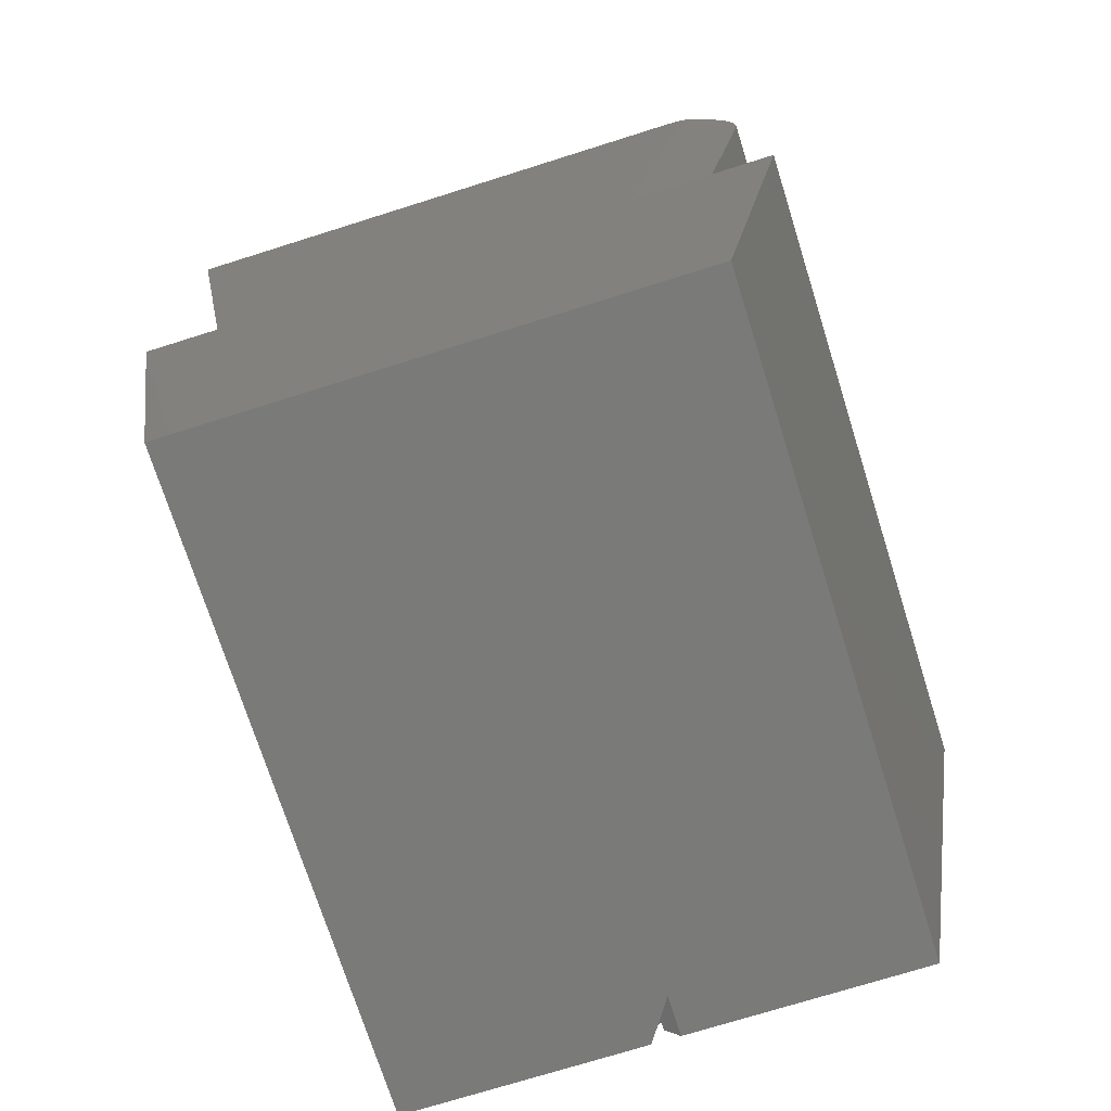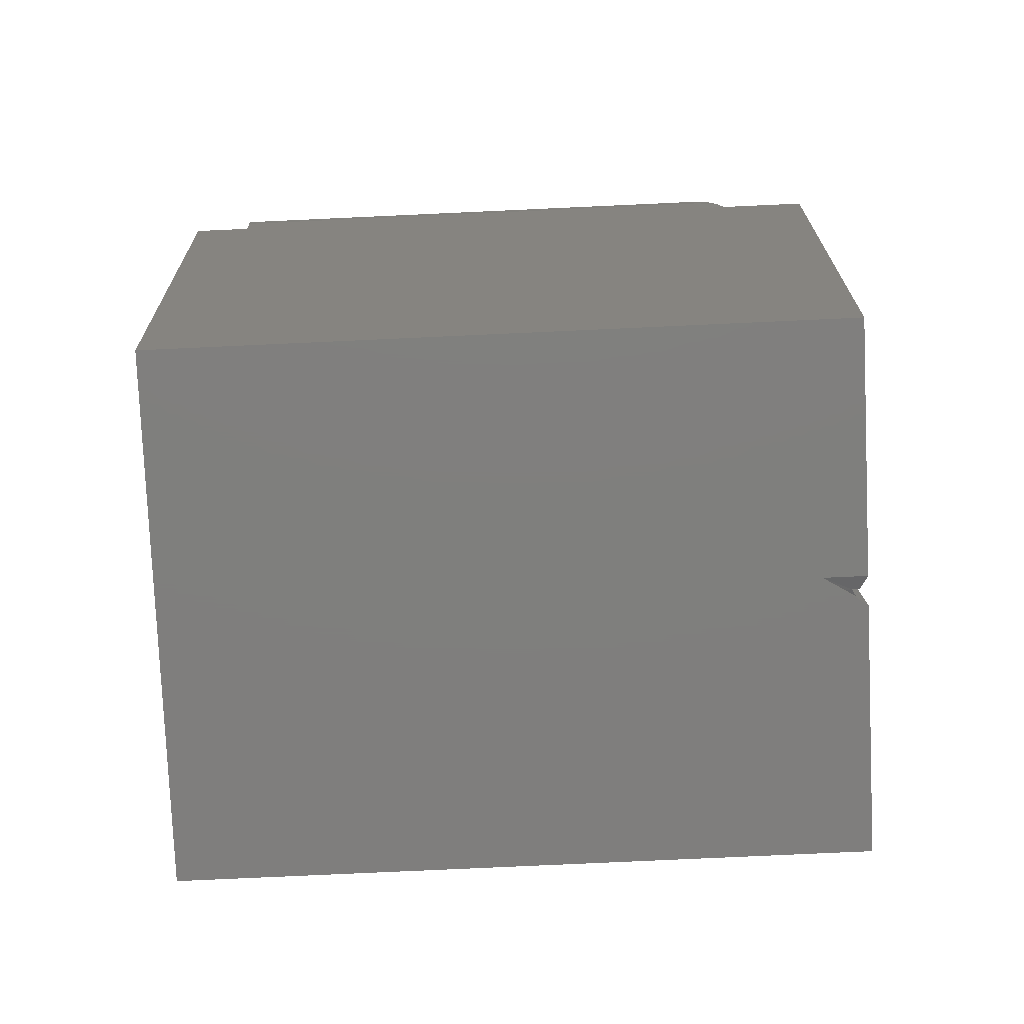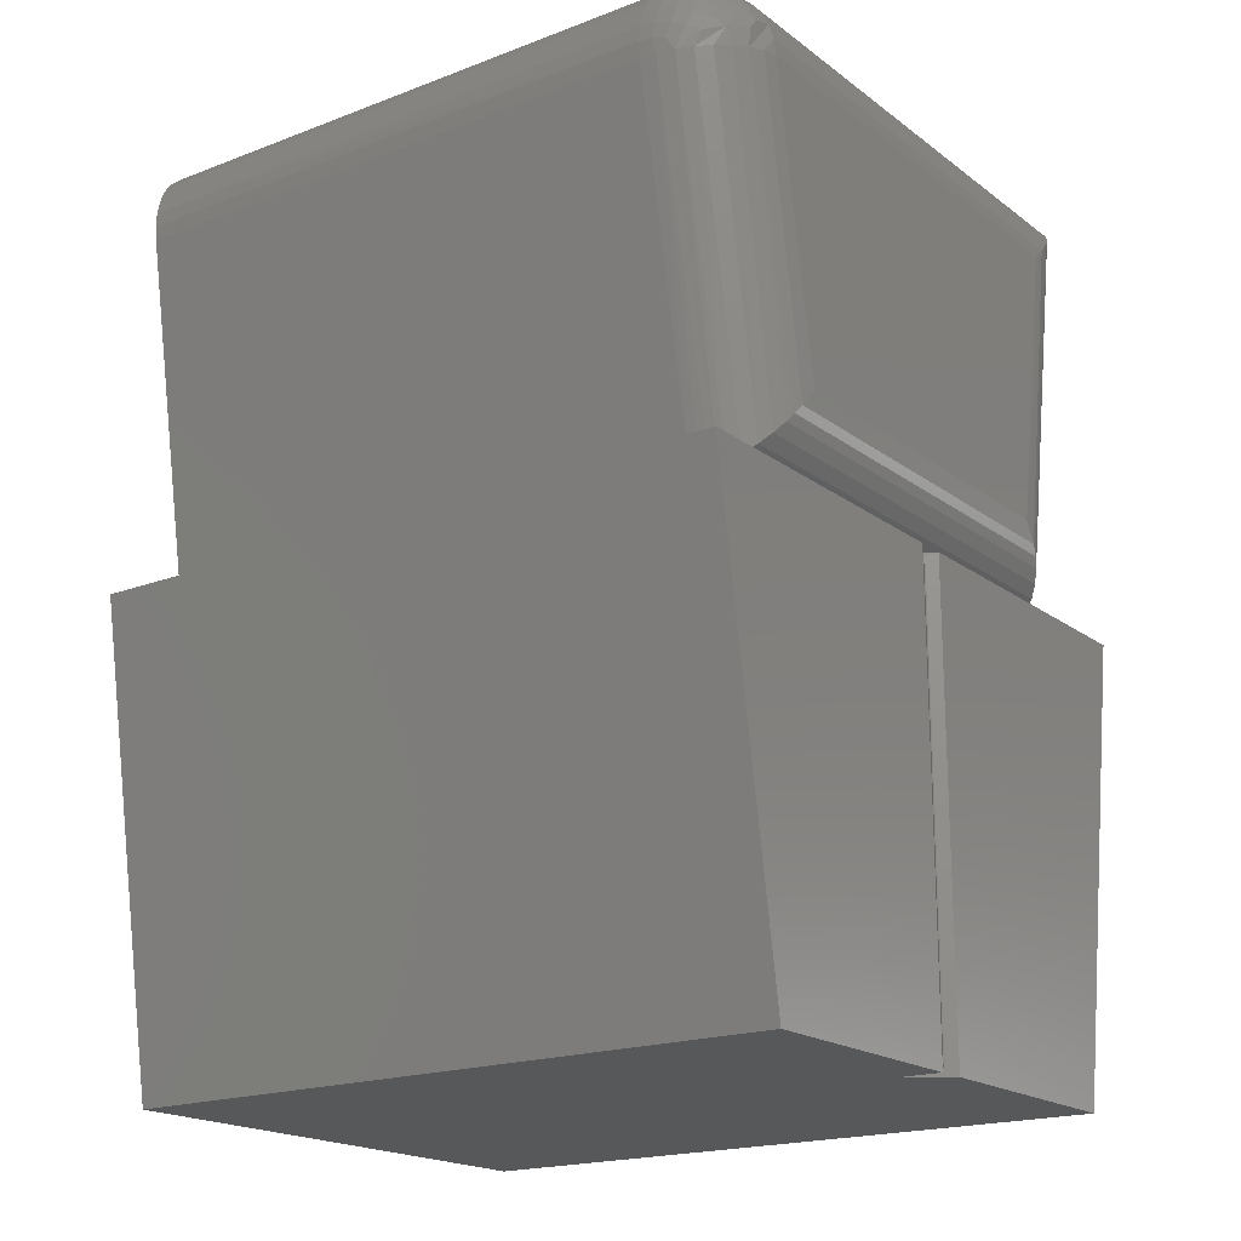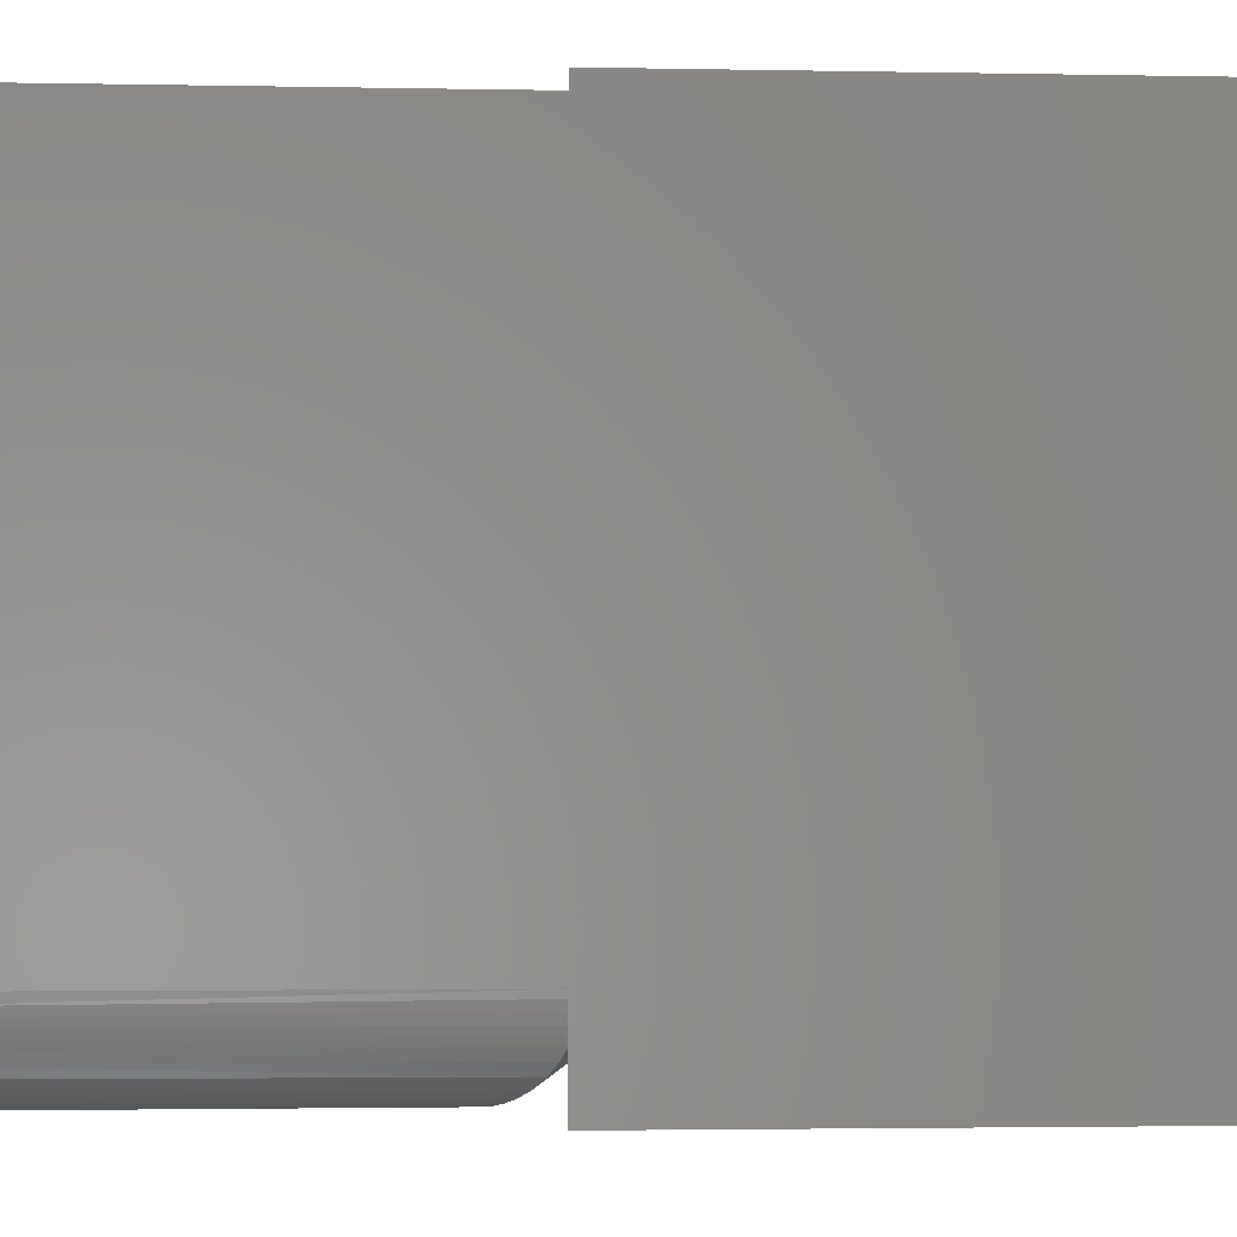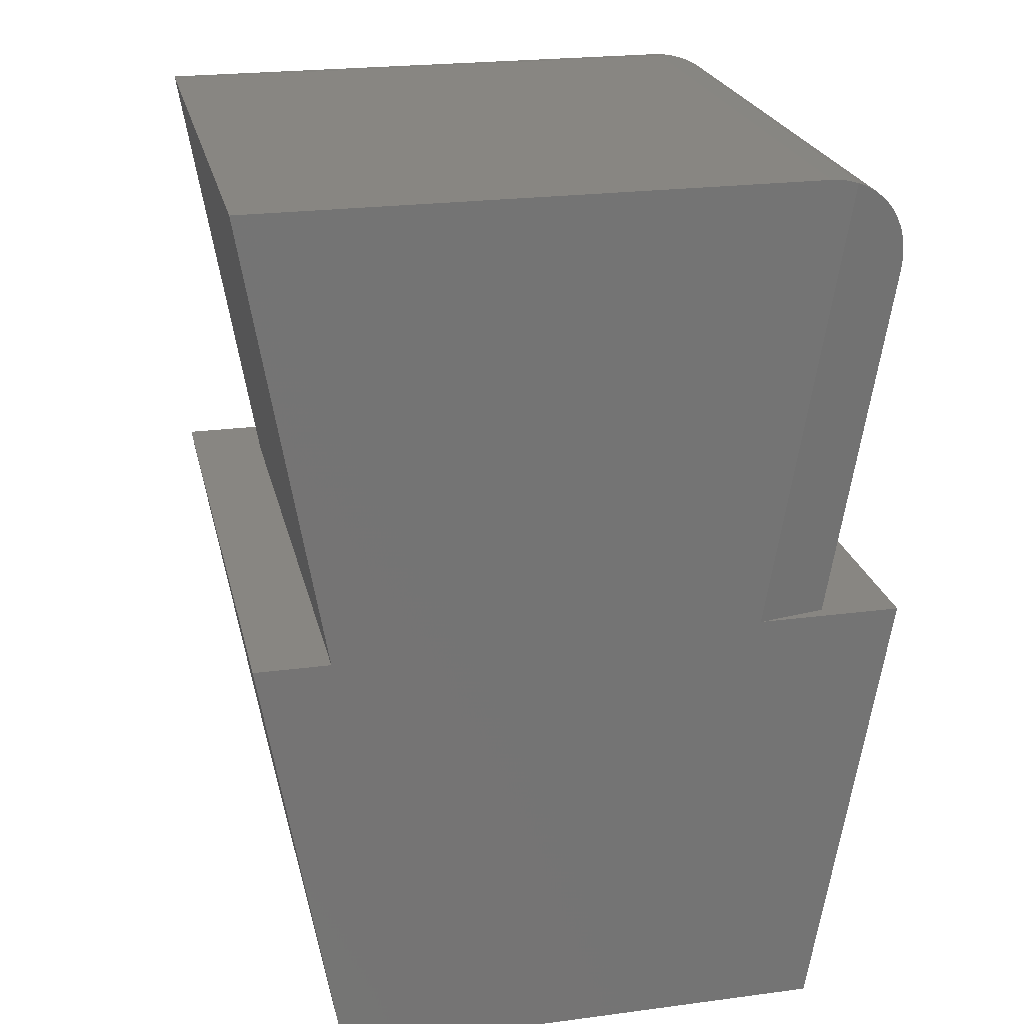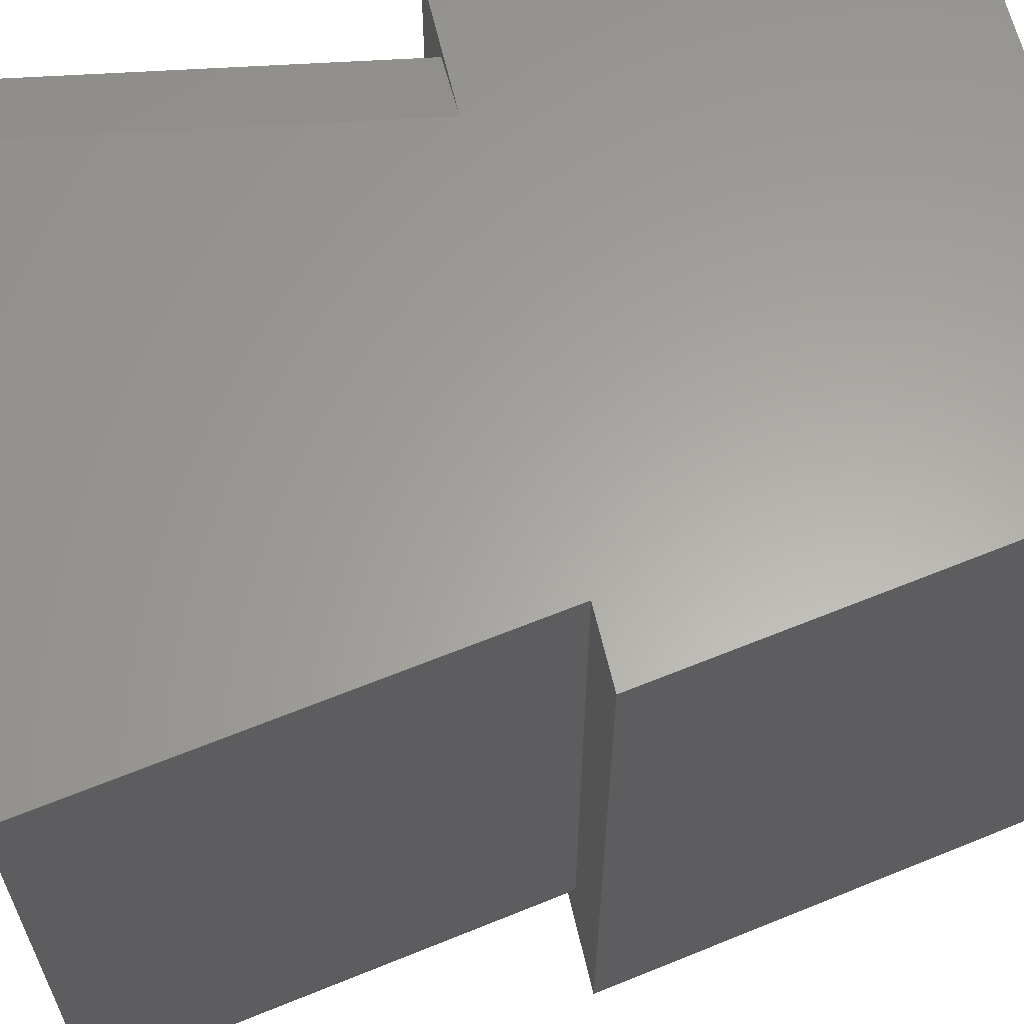
<metadata>
{"format":"stl","ext":"stl","renderer":"f3d","projection":"perspective","resolution":1024,"background":"white","views":[{"elev":-72.8,"azim":17.5,"up":"+Y"},{"elev":-78.9,"azim":92.6,"up":"+Y"},{"elev":-18.9,"azim":126.0,"up":"+Y"},{"elev":-2.5,"azim":-84.6,"up":"+Z"},{"elev":23.2,"azim":-12.6,"up":"+Y"},{"elev":62.1,"azim":-103.0,"up":"+Z"}]}
</metadata>
<code>
# stl→obj: 141 verts, 282 faces
v 0 -0.007812 0.007812
v 0 -0.5078 0.007812
v 0 -0.007812 0.01637
v 0 -0.5078 0.01637
v -0.0004934 -0.007812 0.02344
v -0.0002467 0 0.02344
v 0.01562 0 0.04762
v -0.01612 0 0
v -0.008667 -0.01215 0.01118
v -0.008667 -0.5035 0.01118
v -0.01612 -0.5156 0
v -0.0002467 -0.5156 0.02344
v -0.0004934 -0.5078 0.02344
v 0.01562 -0.5156 0.04762
v 0.01562 0 -6.939e-18
v 0.01562 -0.5156 0
v 0.2877 0 0
v 0.3745 0 0
v 0.2877 -0.5156 0
v 0.2877 0 0.08635
v -0.2882 0 0.08635
v 0.2877 1.369e-17 0.09375
v -0.2882 -2.22e-16 0.09375
v -0.2882 0 0
v -0.2882 -0.5156 0
v 0.2877 -0.5156 0.75
v -0.2882 -0.5156 0.75
v 0.2877 0 0.75
v 0.2084 0 0.75
v 0.3745 0 0.75
v -0.2882 0 0.75
v -0.375 0 0.75
v 0.2944 0.5104 0.75
v 0.2792 0.5143 0.75
v 0.2636 0.5156 0.75
v -0.375 0.5156 0.75
v -0.2089 0.09375 0
v 0.2264 0.07245 0.002453
v -0.2269 0.07245 0.002453
v 0.2084 0.09375 0
v -0.2801 0.00951 0.05261
v 0.2822 0.006444 0.05959
v -0.2827 0.006445 0.05959
v 0.2843 0.003922 0.06692
v -0.2848 0.003922 0.06692
v 0.2863 0.001605 0.07648
v -0.2868 0.001606 0.07648
v -0.2356 0.06213 0.005493
v 0.2351 0.06213 0.005493
v -0.2441 0.05206 0.009779
v 0.2436 0.05206 0.009779
v -0.255 0.03923 0.01748
v 0.2545 0.03923 0.01748
v -0.265 0.02741 0.02751
v 0.2645 0.02741 0.02751
v -0.2738 0.01702 0.03989
v 0.2733 0.01702 0.03989
v 0.2796 0.009509 0.05261
v -0.375 0 0
v -0.3742 0.515 0.08263
v -0.3207 0.4697 0.01311
v -0.3079 0.4589 0.007627
v -0.333 0.4801 0.02025
v -0.3612 0.5039 0.04841
v -0.3551 0.4988 0.04014
v -0.3664 0.5084 0.05763
v -0.3706 0.5119 0.06771
v -0.3728 0.5137 0.07503
v -0.375 0.5156 0.09375
v -0.2641 0.4219 0
v -0.2815 0.4366 0.00116
v -0.3445 0.4899 0.0292
v 0.2877 0 0.7344
v 0.3561 0.4063 0.7344
v 0.3574 0.4226 0.7347
v 0.3558 0.4389 0.7355
v 0.3515 0.4546 0.7369
v 0.3462 0.4664 0.7383
v 0.3393 0.4773 0.7401
v 0.331 0.4871 0.742
v 0.3174 0.4987 0.7451
v 0.3019 0.5075 0.7484
v 0.3561 0.4063 0.09375
v 0.2636 0.4219 0
v 0.2817 0.4188 0.001801
v 0.3543 0.4066 0.07546
v 0.299 0.4159 0.007136
v 0.315 0.4132 0.0158
v 0.3405 0.4089 0.04167
v 0.3491 0.4075 0.05787
v 0.329 0.4109 0.02746
v 0.2636 0.5156 0.09375
v 0.2636 0.4578 0.007136
v 0.2636 0.4402 0.001801
v 0.2636 0.474 0.0158
v 0.2636 0.4882 0.02746
v 0.2636 0.4998 0.04167
v 0.2636 0.5085 0.05787
v 0.2636 0.5138 0.07546
v 0.315 0.5003 0.09375
v 0.299 0.5087 0.09375
v 0.3291 0.489 0.09375
v 0.3407 0.4752 0.09375
v 0.3495 0.4594 0.09375
v 0.3552 0.4423 0.09375
v 0.3574 0.4243 0.09375
v 0.2816 0.5139 0.09375
v 0.2806 0.513 0.07948
v 0.3563 0.4234 0.07948
v 0.3531 0.4207 0.06576
v 0.2774 0.5103 0.06576
v 0.3366 0.4266 0.03503
v 0.3445 0.4332 0.04762
v 0.2804 0.493 0.03503
v 0.2883 0.4997 0.04762
v 0.319 0.4337 0.01905
v 0.2845 0.4745 0.01905
v 0.2967 0.438 0.00754
v 0.2851 0.4518 0.00754
v 0.2941 0.5046 0.06197
v 0.2949 0.4833 0.03022
v 0.2974 0.4623 0.01616
v 0.3091 0.4485 0.01616
v 0.2977 0.5077 0.07755
v 0.3136 0.4992 0.07622
v 0.3277 0.4879 0.07555
v 0.3394 0.4741 0.07555
v 0.3482 0.4583 0.07622
v 0.3539 0.4412 0.07755
v 0.3097 0.4959 0.05937
v 0.3236 0.4844 0.05804
v 0.3353 0.4706 0.05804
v 0.3443 0.455 0.05937
v 0.3503 0.4382 0.06197
v 0.3034 0.4906 0.04383
v 0.3171 0.4789 0.04191
v 0.3287 0.4651 0.04191
v 0.338 0.4497 0.04383
v 0.3082 0.4714 0.02777
v 0.3199 0.4576 0.02777
v 0.3294 0.4425 0.03022
f 1 2 3
f 3 2 4
f 5 6 7
f 8 6 5
f 8 5 9
f 8 9 10
f 8 10 11
f 12 11 10
f 12 10 13
f 12 13 14
f 3 9 5
f 15 1 3
f 15 3 5
f 15 5 7
f 13 10 4
f 14 13 4
f 14 4 2
f 14 2 16
f 9 3 10
f 10 3 4
f 15 17 16
f 16 17 18
f 16 18 19
f 17 15 20
f 20 15 7
f 20 7 21
f 20 21 22
f 22 21 23
f 21 7 24
f 24 7 6
f 24 6 8
f 25 11 12
f 25 12 14
f 25 14 26
f 25 26 27
f 16 19 14
f 14 19 26
f 26 28 29
f 26 30 28
f 31 32 27
f 31 27 26
f 31 26 29
f 31 29 33
f 31 33 34
f 31 34 35
f 31 35 36
f 37 38 39
f 37 40 38
f 41 42 43
f 43 42 44
f 43 44 45
f 45 44 46
f 45 46 47
f 20 22 23
f 20 23 21
f 20 21 47
f 20 47 46
f 39 38 48
f 48 38 49
f 48 49 50
f 50 49 51
f 50 51 52
f 52 51 53
f 52 53 54
f 54 53 55
f 54 55 56
f 56 55 57
f 56 57 41
f 41 57 58
f 41 58 42
f 16 2 15
f 15 2 1
f 59 25 32
f 32 25 27
f 21 60 47
f 21 23 60
f 61 62 50
f 50 52 61
f 61 52 63
f 41 64 65
f 66 64 41
f 41 43 66
f 67 66 43
f 67 43 45
f 67 45 47
f 47 68 67
f 60 68 47
f 69 60 23
f 70 37 71
f 71 37 39
f 71 39 62
f 62 39 48
f 62 48 50
f 63 52 72
f 72 52 54
f 72 54 65
f 65 54 56
f 65 56 41
f 21 24 59
f 32 31 59
f 59 31 23
f 59 23 21
f 69 23 36
f 36 23 31
f 19 18 26
f 26 18 30
f 29 28 73
f 74 75 76
f 74 76 77
f 74 77 78
f 74 78 79
f 74 79 80
f 74 80 81
f 74 81 82
f 74 82 33
f 74 33 29
f 74 29 73
f 22 83 73
f 73 83 74
f 40 84 85
f 83 20 86
f 83 22 20
f 51 49 87
f 87 88 51
f 51 88 53
f 89 90 58
f 58 90 42
f 42 90 86
f 44 42 86
f 44 86 46
f 46 86 20
f 87 49 85
f 85 49 38
f 85 38 40
f 53 88 55
f 55 88 91
f 55 91 57
f 57 91 89
f 57 89 58
f 30 73 28
f 18 17 20
f 18 20 22
f 18 22 73
f 18 73 30
f 59 24 25
f 25 24 8
f 25 8 11
f 92 69 35
f 35 69 36
f 62 93 94
f 95 63 96
f 63 72 96
f 84 70 94
f 94 70 71
f 94 71 62
f 93 62 95
f 95 62 61
f 95 61 63
f 96 72 97
f 97 72 65
f 97 65 64
f 97 64 98
f 98 64 66
f 98 66 99
f 99 66 67
f 99 67 68
f 69 92 60
f 60 92 99
f 60 99 68
f 37 70 40
f 40 70 84
f 100 101 82
f 82 81 100
f 102 100 81
f 81 80 102
f 103 78 104
f 78 77 104
f 105 104 77
f 77 76 105
f 106 105 76
f 33 82 101
f 33 101 107
f 33 107 34
f 34 107 35
f 35 107 92
f 102 80 103
f 103 80 79
f 103 79 78
f 74 83 75
f 75 83 106
f 75 106 76
f 92 108 99
f 92 107 108
f 83 86 109
f 86 90 110
f 111 98 99
f 111 99 108
f 90 89 112
f 113 110 90
f 114 97 98
f 115 114 98
f 115 98 111
f 91 88 116
f 91 116 89
f 116 112 89
f 117 96 97
f 117 97 114
f 88 87 118
f 118 116 88
f 119 93 95
f 119 95 117
f 85 94 93
f 85 93 87
f 93 119 87
f 84 94 85
f 115 111 120
f 117 114 121
f 95 96 117
f 119 117 122
f 116 118 123
f 108 107 124
f 124 107 101
f 124 101 125
f 125 101 100
f 125 100 126
f 126 100 102
f 126 102 127
f 127 102 103
f 127 103 128
f 128 103 104
f 128 104 129
f 129 104 105
f 129 105 109
f 109 105 106
f 109 106 83
f 111 108 120
f 120 108 124
f 120 124 130
f 130 124 125
f 130 125 131
f 131 125 126
f 131 126 132
f 132 126 127
f 132 127 133
f 133 127 128
f 133 128 134
f 134 128 129
f 134 129 110
f 110 129 109
f 110 109 86
f 115 120 135
f 135 120 130
f 135 130 136
f 136 130 131
f 136 131 137
f 137 131 132
f 137 132 138
f 138 132 133
f 138 133 113
f 113 133 134
f 113 134 110
f 114 115 121
f 121 115 135
f 121 135 139
f 139 135 136
f 139 136 140
f 140 136 137
f 140 137 141
f 141 137 138
f 141 138 112
f 112 138 113
f 112 113 90
f 117 121 122
f 122 121 139
f 122 139 123
f 123 139 140
f 123 140 116
f 116 140 141
f 116 141 112
f 122 123 119
f 119 123 118
f 119 118 87

</code>
